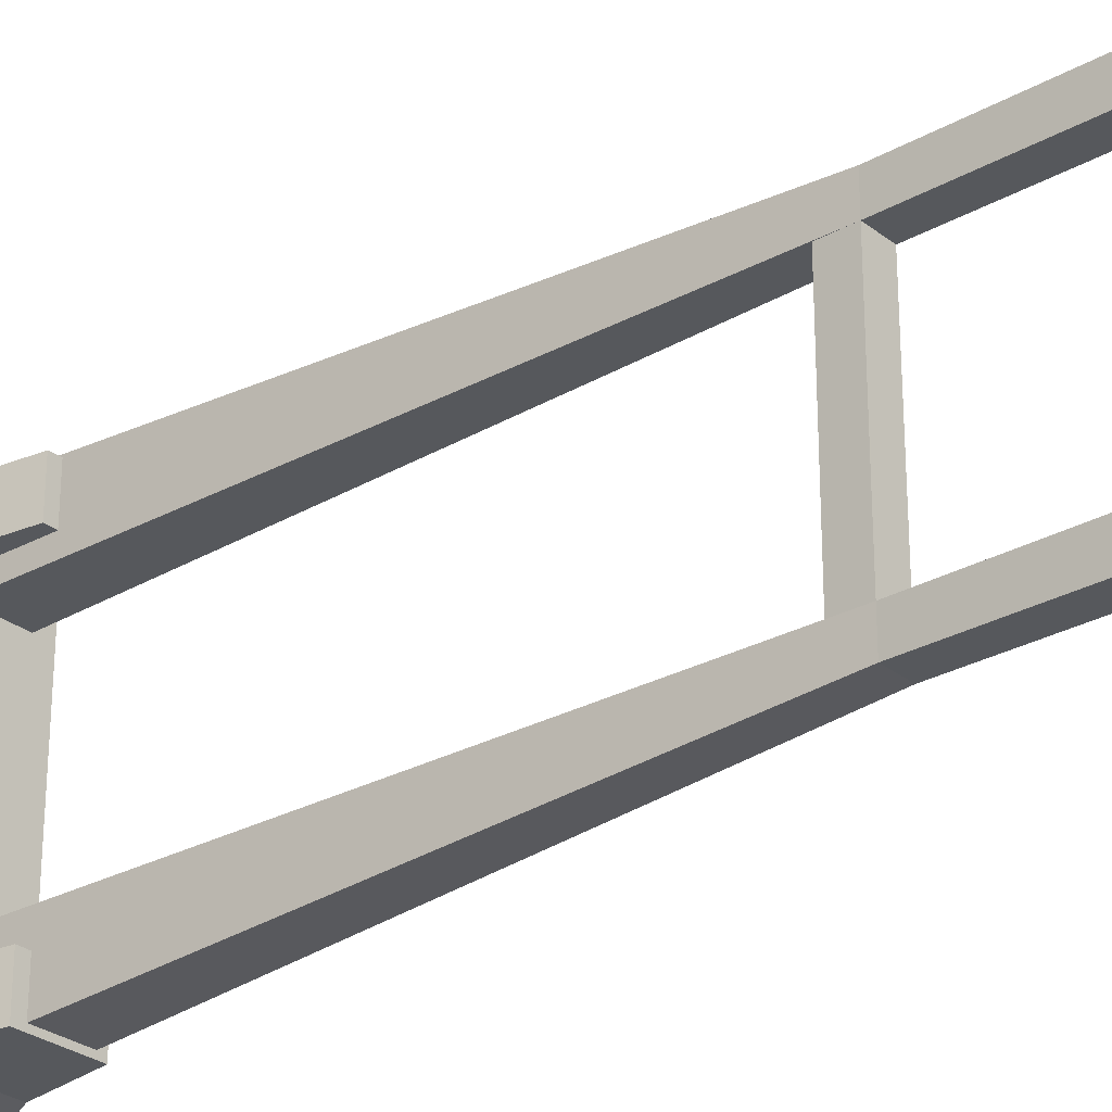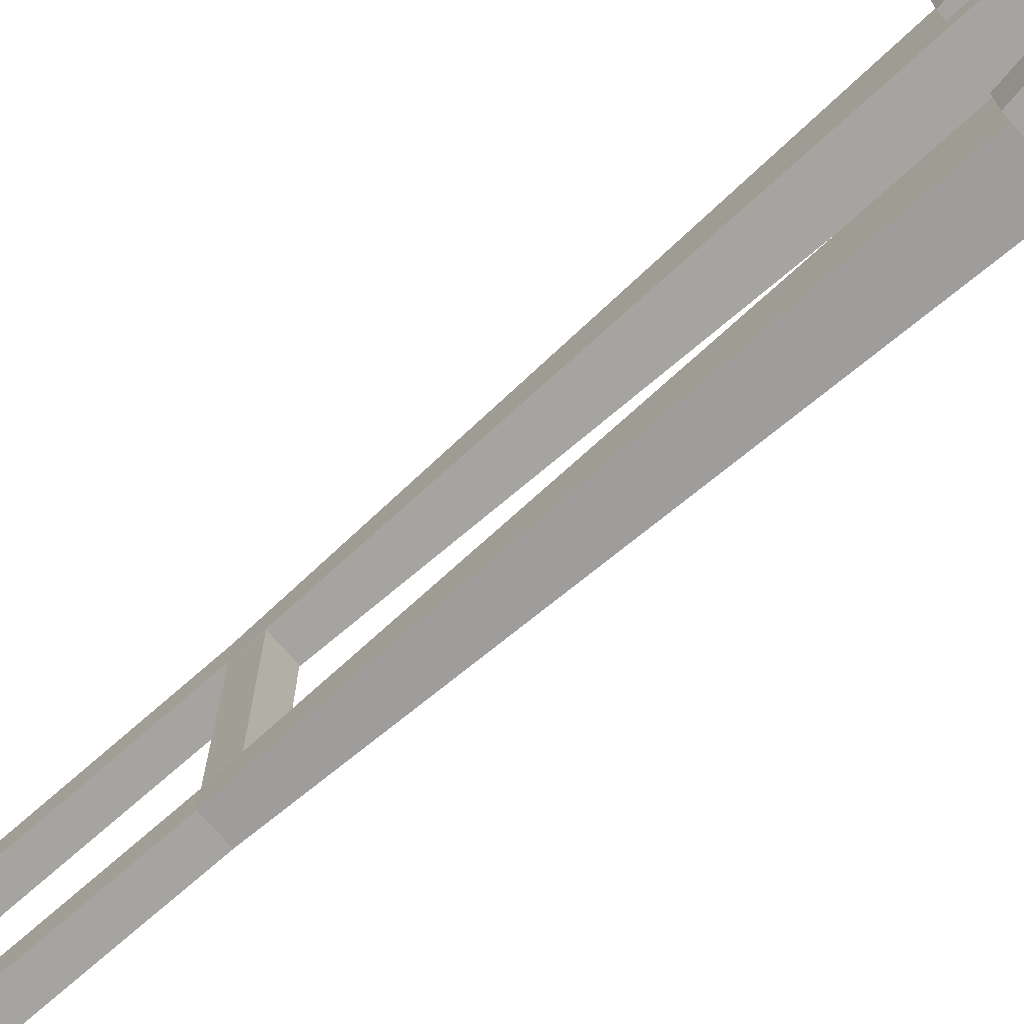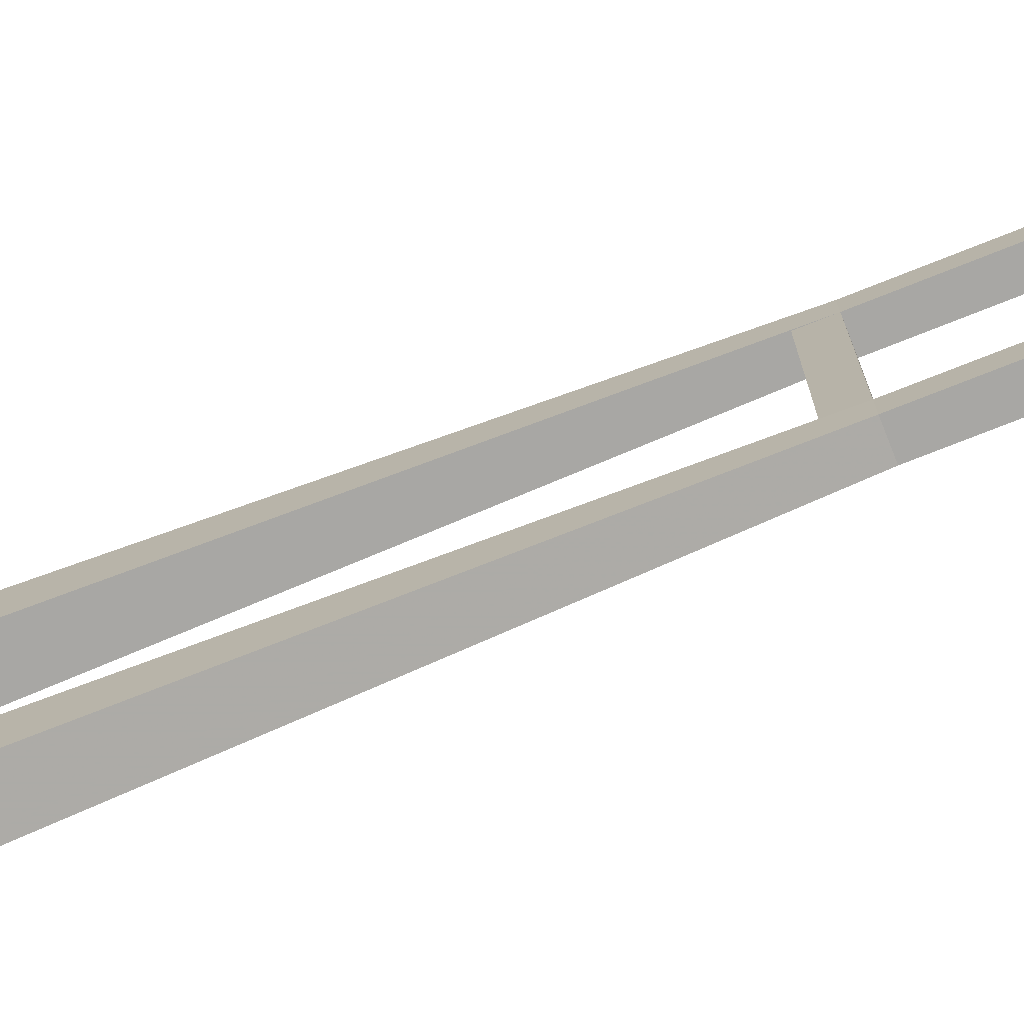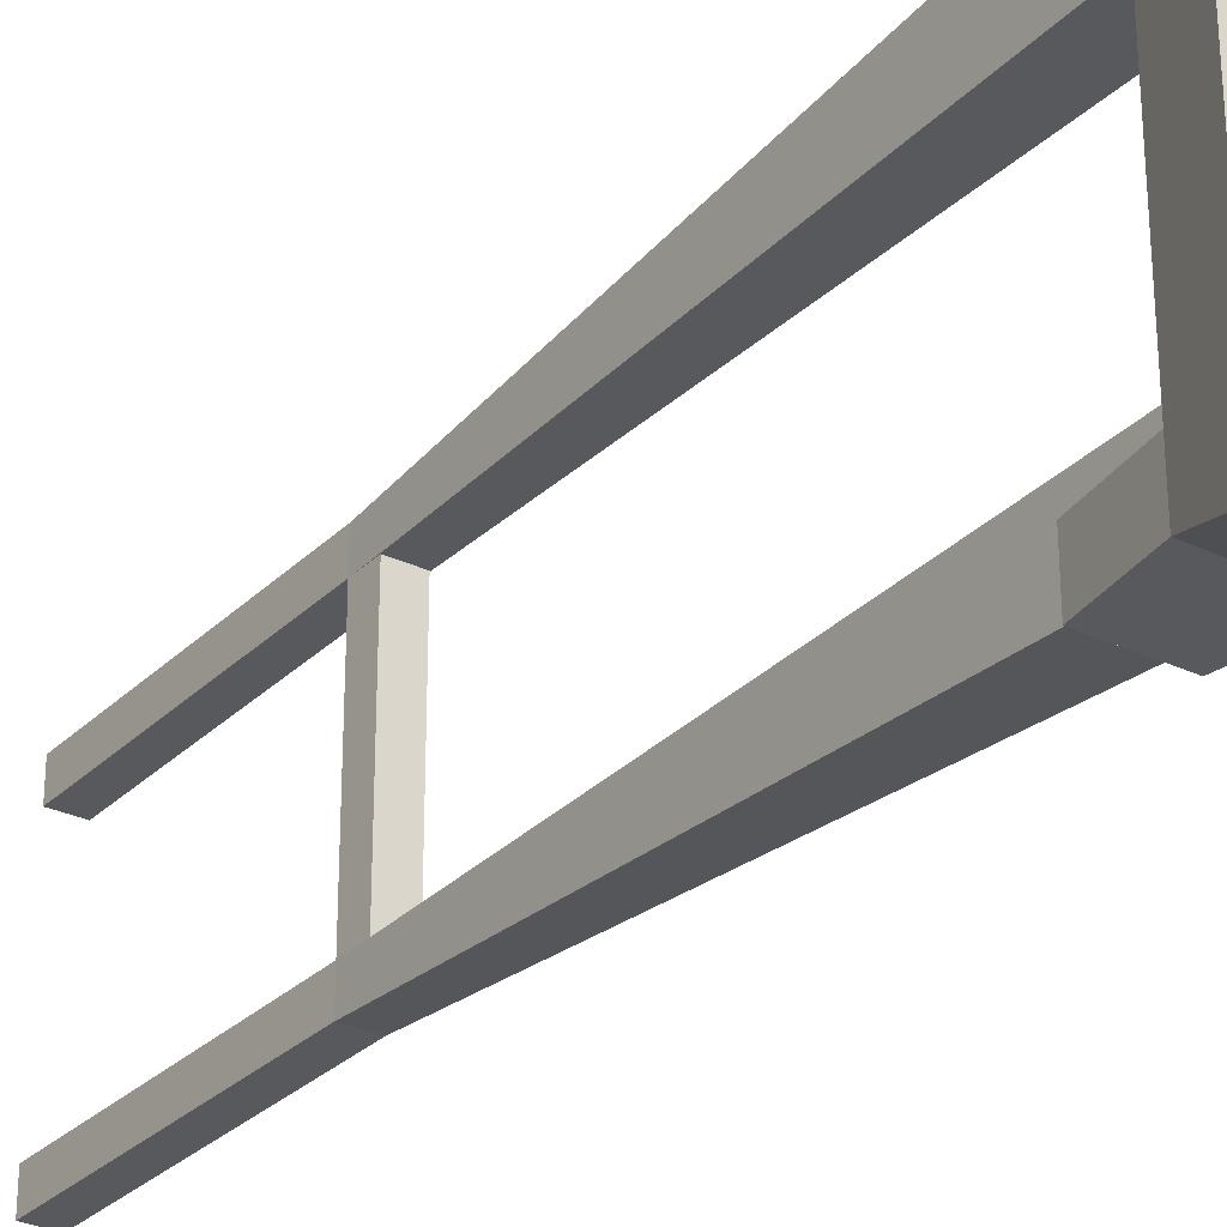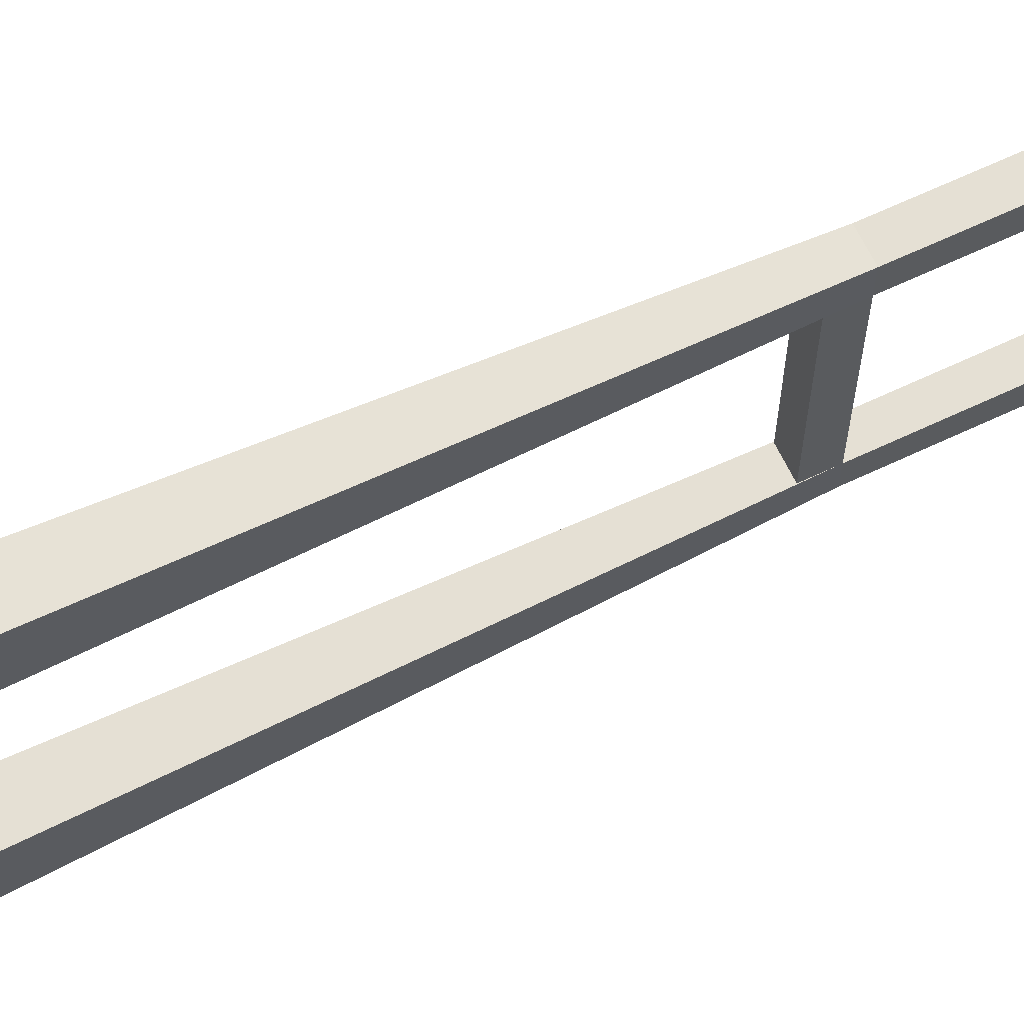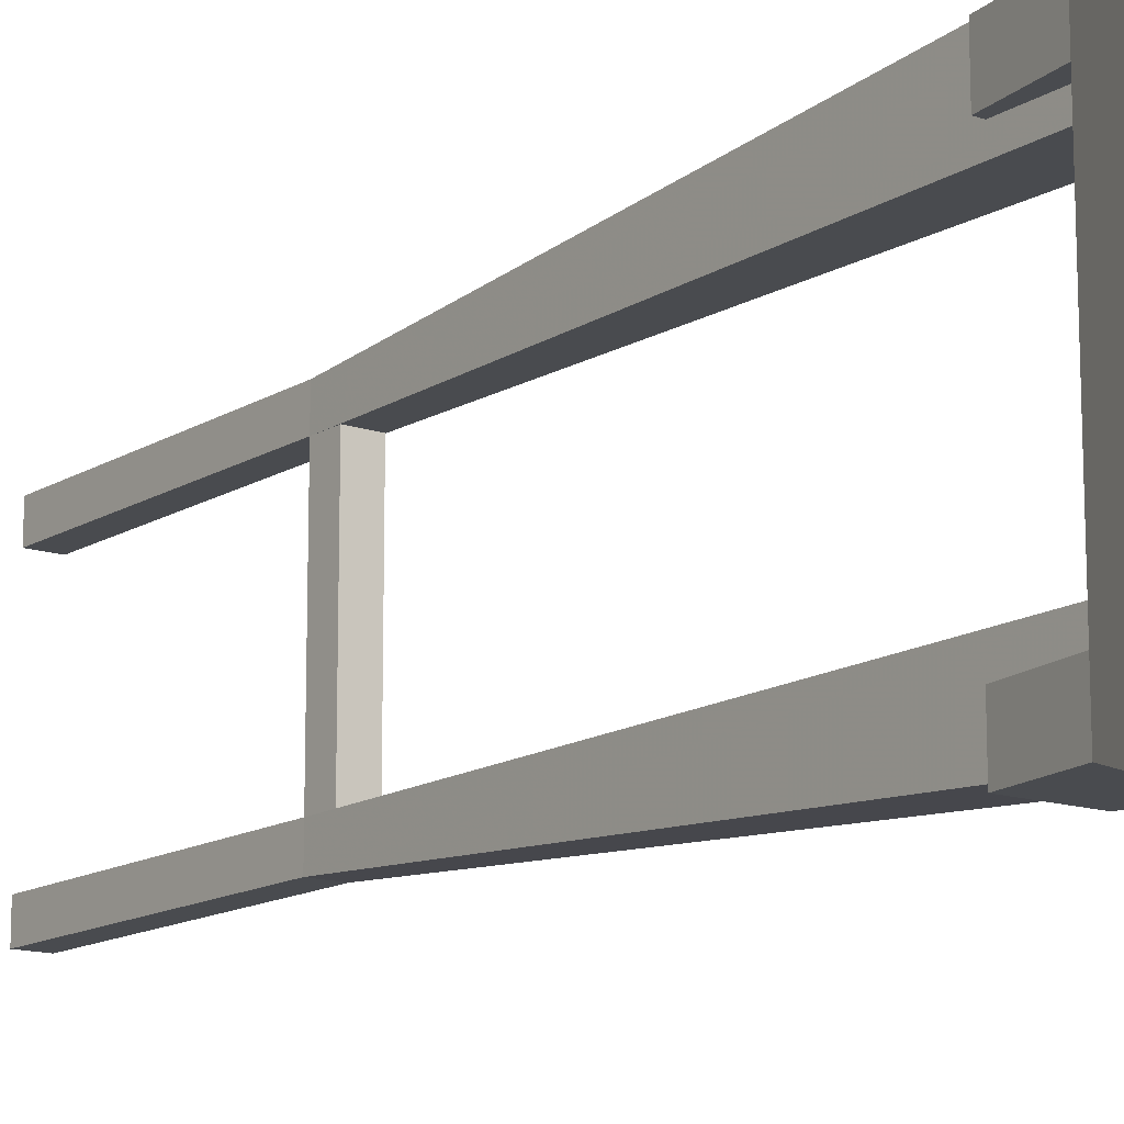
<metadata>
{"format":"obj","ext":"obj","renderer":"f3d","projection":"perspective","resolution":1024,"background":"white","views":[{"elev":-28.2,"azim":130.5,"up":"+Z"},{"elev":-73.4,"azim":-48.8,"up":"+Z"},{"elev":-74.6,"azim":111.7,"up":"+Z"},{"elev":-29.1,"azim":-35.3,"up":"+Z"},{"elev":65.5,"azim":64.6,"up":"+Z"},{"elev":-13.9,"azim":-36.8,"up":"+Z"}]}
</metadata>
<code>
v -0.01564 0.1999 -0.1287
v -0.01564 0.5 -0.1287
v 0.01246 0.1999 -0.1287
v -0.01564 0.1999 -0.09757
v -0.02969 -0.5 -0.09757
v -0.02969 -0.5 -0.1745
v 0.02651 -0.5 -0.1745
v 0.02651 -0.5 -0.09757
v 0.01246 0.1999 -0.09757
v 0.01246 0.5 -0.09757
v 0.01246 0.5 -0.1287
v -0.01564 0.5 -0.09757
v 0.01246 0.5 0.1363
v -0.01564 0.1999 0.1363
v 0.01246 0.1999 0.1363
v -0.01564 0.5 0.1363
v -0.01564 0.5 0.1052
v 0.01246 0.5 0.1052
v 0.01246 0.1999 0.1052
v 0.02651 -0.5 0.1052
v 0.02651 -0.5 0.1822
v -0.02969 -0.5 0.1822
v -0.02969 -0.5 0.1052
v -0.01564 0.1999 0.1052
v -0.01564 0.1709 -0.09757
v 0.01246 0.1999 -0.09757
v 0.01246 0.1709 -0.09757
v -0.01564 0.1999 -0.09757
v -0.01564 0.1709 0.1098
v -0.01564 0.1999 0.1098
v 0.01246 0.1709 0.1098
v 0.01246 0.1999 0.1098
v 0.04544 -0.4101 0.1239
v -0.04545 -0.4101 -0.1239
v -0.04568 -0.4101 0.1238
v 0.04568 -0.4101 -0.1238
v 0.0626 -0.4717 -0.1896
v 0.0454 -0.4101 0.1693
v 0.06223 -0.4716 0.1898
v -0.0626 -0.4716 0.1896
v -0.04573 -0.4101 0.1692
v 0.03446 -0.3372 0.1693
v -0.03479 -0.3372 0.1692
v 0.03451 -0.3372 0.1239
v -0.03475 -0.3372 0.1238
v -0.06223 -0.4717 -0.1898
v -0.0454 -0.4101 -0.1693
v -0.03447 -0.3372 -0.1693
v -0.03451 -0.3372 -0.1239
v 0.03475 -0.3372 -0.1239
v 0.04573 -0.4101 -0.1692
v 0.03479 -0.3372 -0.1693
f 1 2 3
f 1 4 2
f 4 1 5
f 6 5 1
f 6 7 5
f 7 6 3
f 1 3 6
f 7 3 8
f 9 8 3
f 9 4 8
f 9 10 4
f 9 3 10
f 11 10 3
f 10 11 12
f 2 12 11
f 12 2 4
f 12 4 10
f 11 3 2
f 5 8 4
f 8 5 7
f 13 14 15
f 14 13 16
f 13 17 16
f 17 13 18
f 13 19 18
f 19 13 15
f 15 20 19
f 20 15 21
f 14 21 15
f 21 14 22
f 14 23 22
f 23 14 24
f 14 17 24
f 17 14 16
f 17 19 24
f 19 17 18
f 19 23 24
f 23 19 20
f 21 23 20
f 23 21 22
f 25 26 27
f 26 25 28
f 29 28 25
f 28 29 30
f 31 30 29
f 30 31 32
f 31 26 32
f 26 31 27
f 29 27 31
f 27 29 25
f 26 30 32
f 30 26 28
f 33 34 35
f 34 33 36
f 33 37 36
f 38 37 33
f 37 38 39
f 38 40 39
f 40 38 41
f 42 41 38
f 41 42 43
f 44 43 42
f 43 44 45
f 33 45 44
f 45 33 35
f 41 45 35
f 45 41 43
f 46 41 35
f 41 46 40
f 46 35 34
f 46 34 47
f 34 48 47
f 48 34 49
f 34 50 49
f 50 34 36
f 51 50 36
f 50 51 52
f 47 52 51
f 52 47 48
f 48 50 52
f 50 48 49
f 51 46 47
f 46 51 37
f 36 37 51
f 42 33 44
f 33 42 38

</code>
